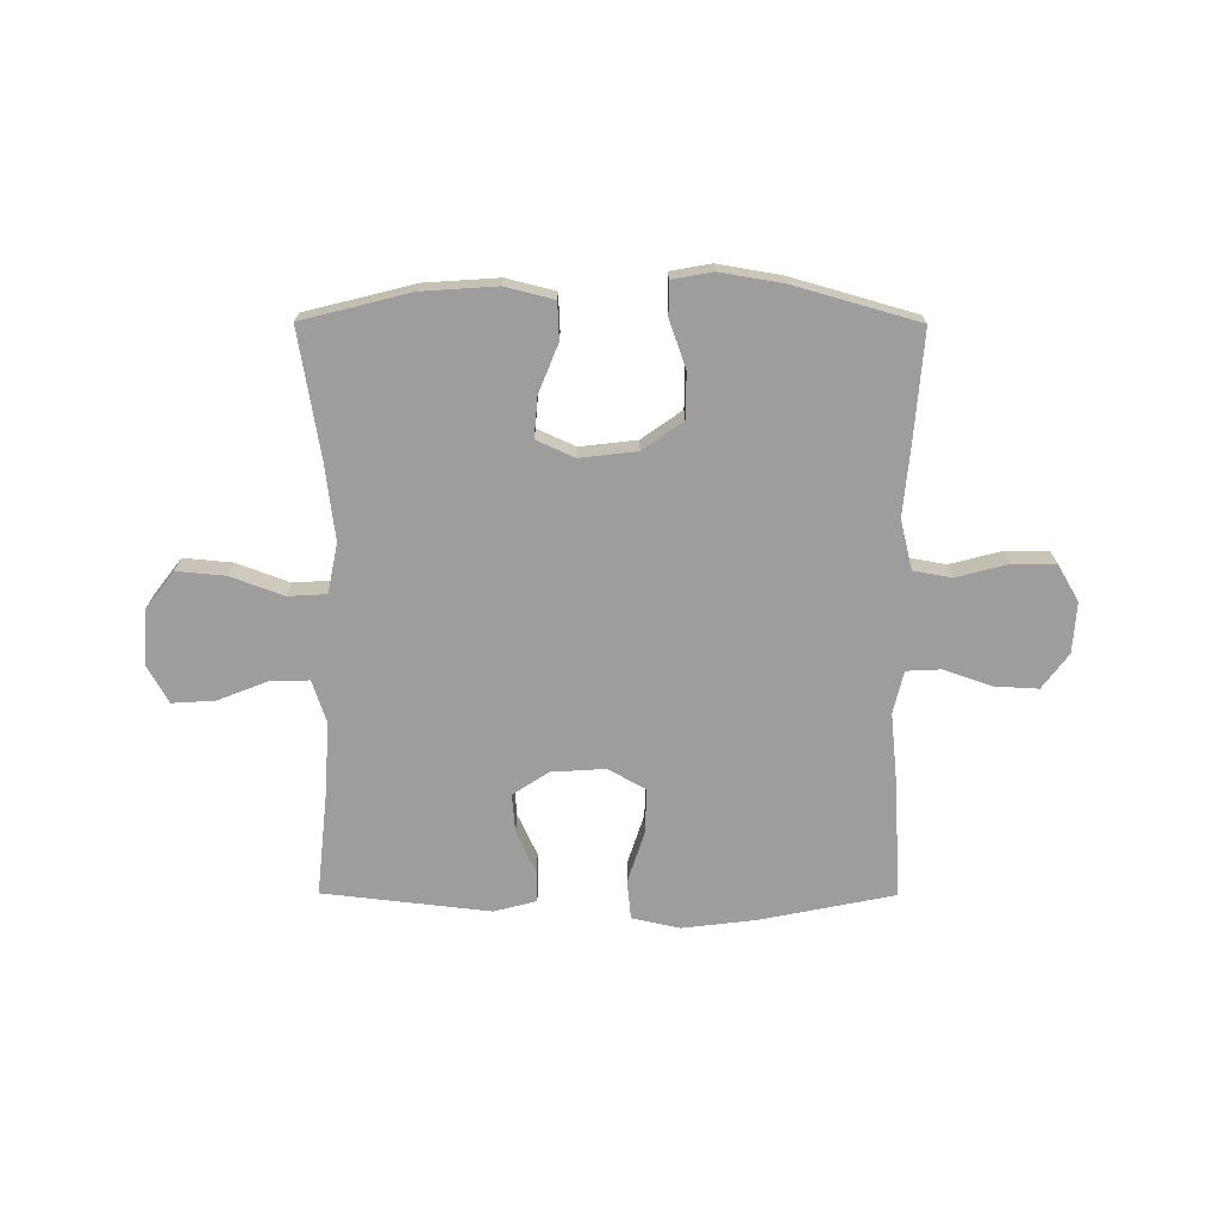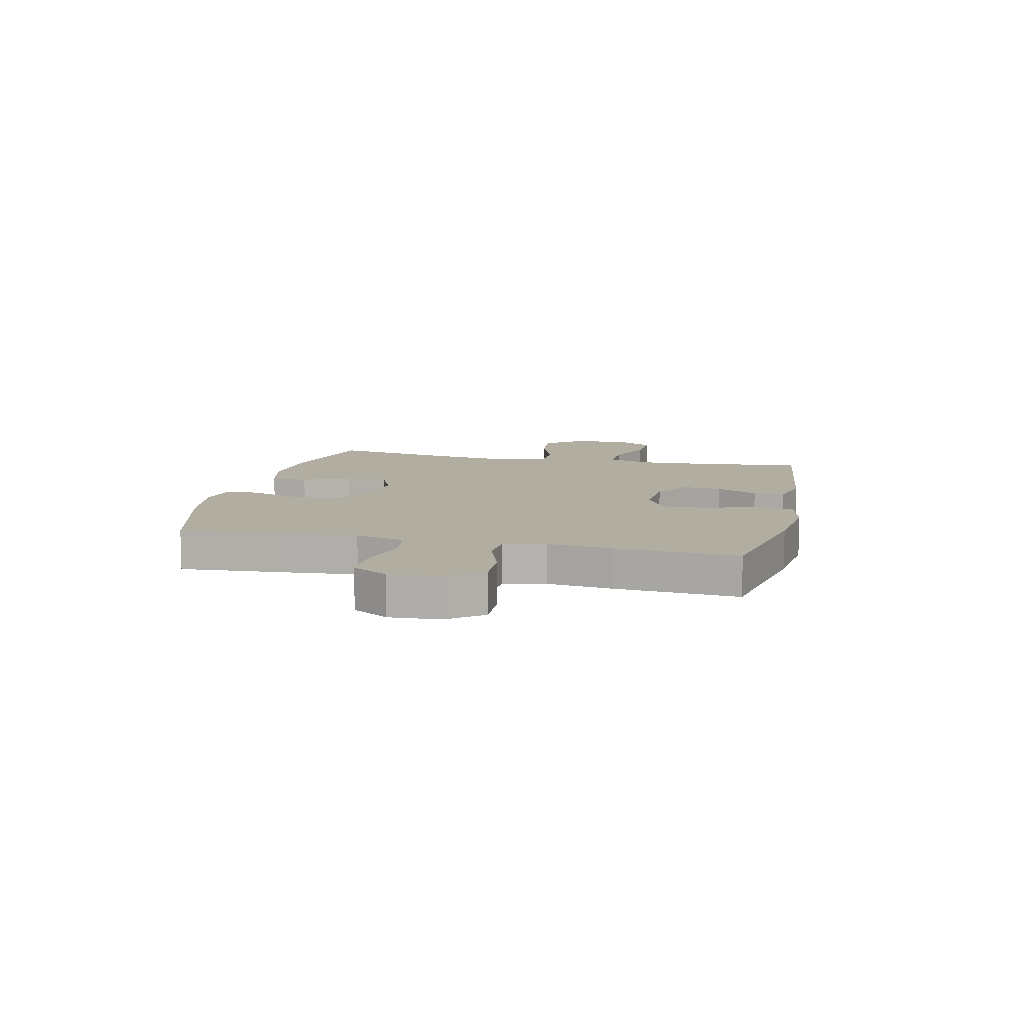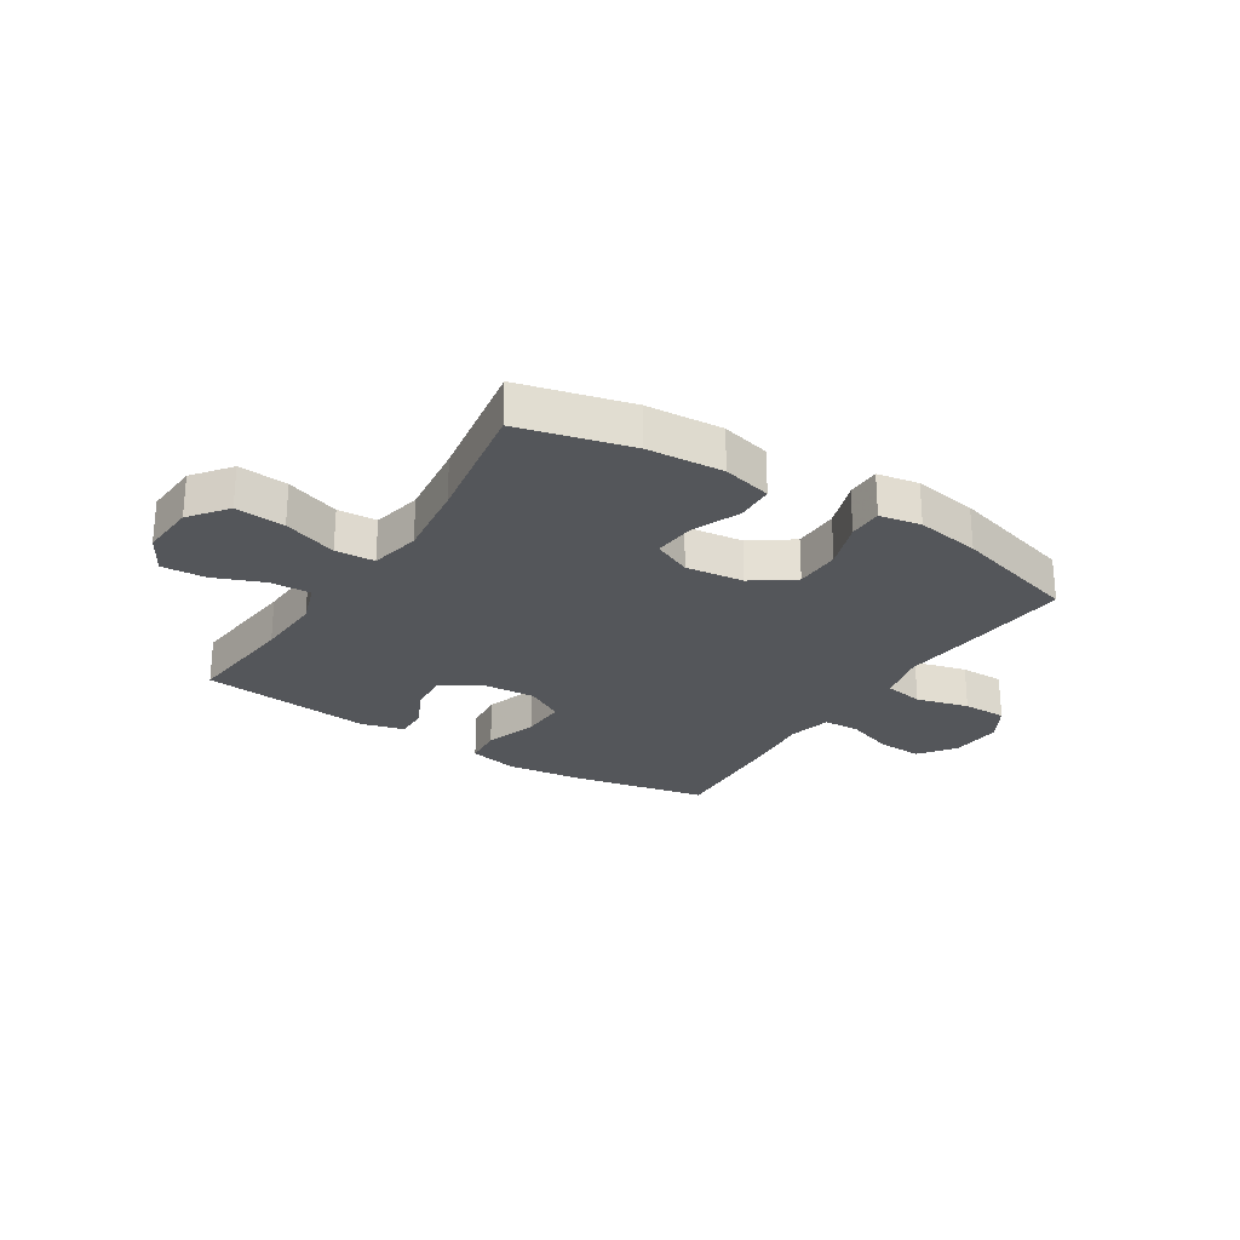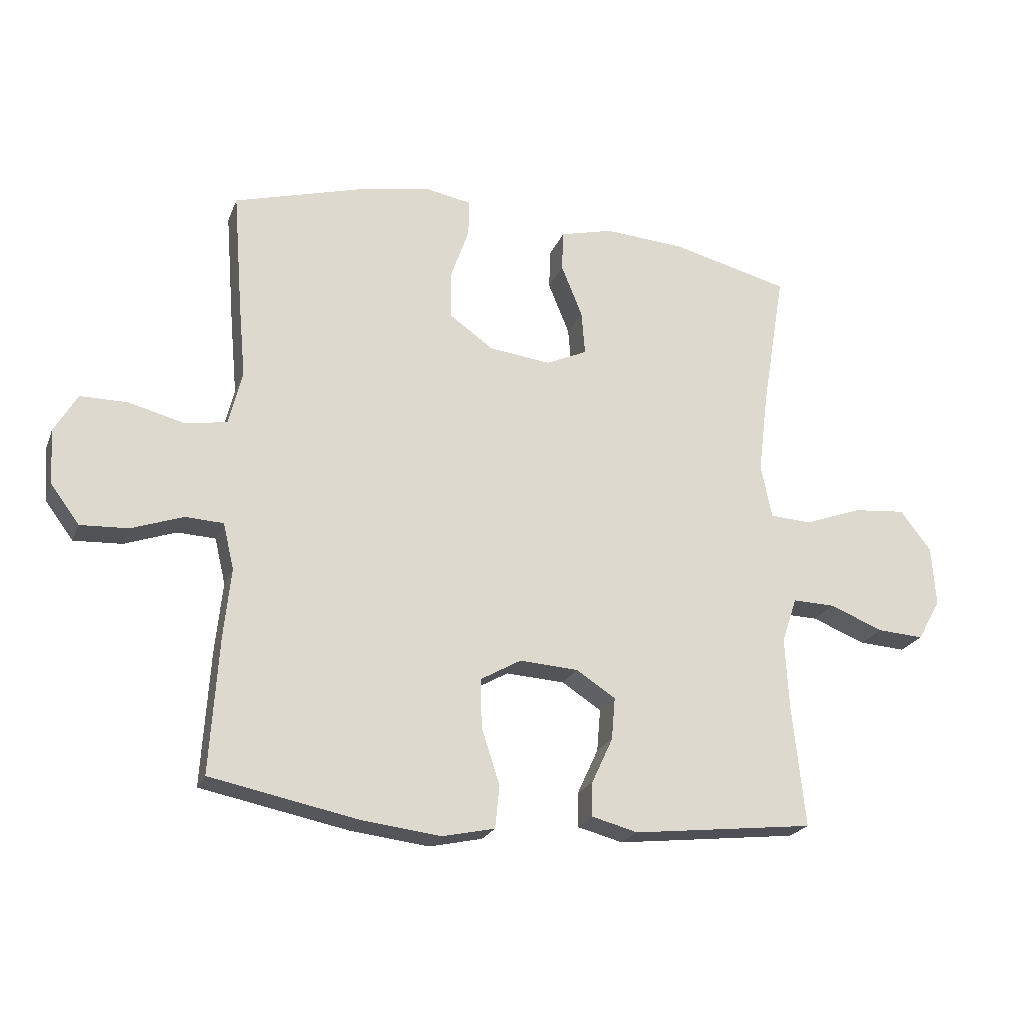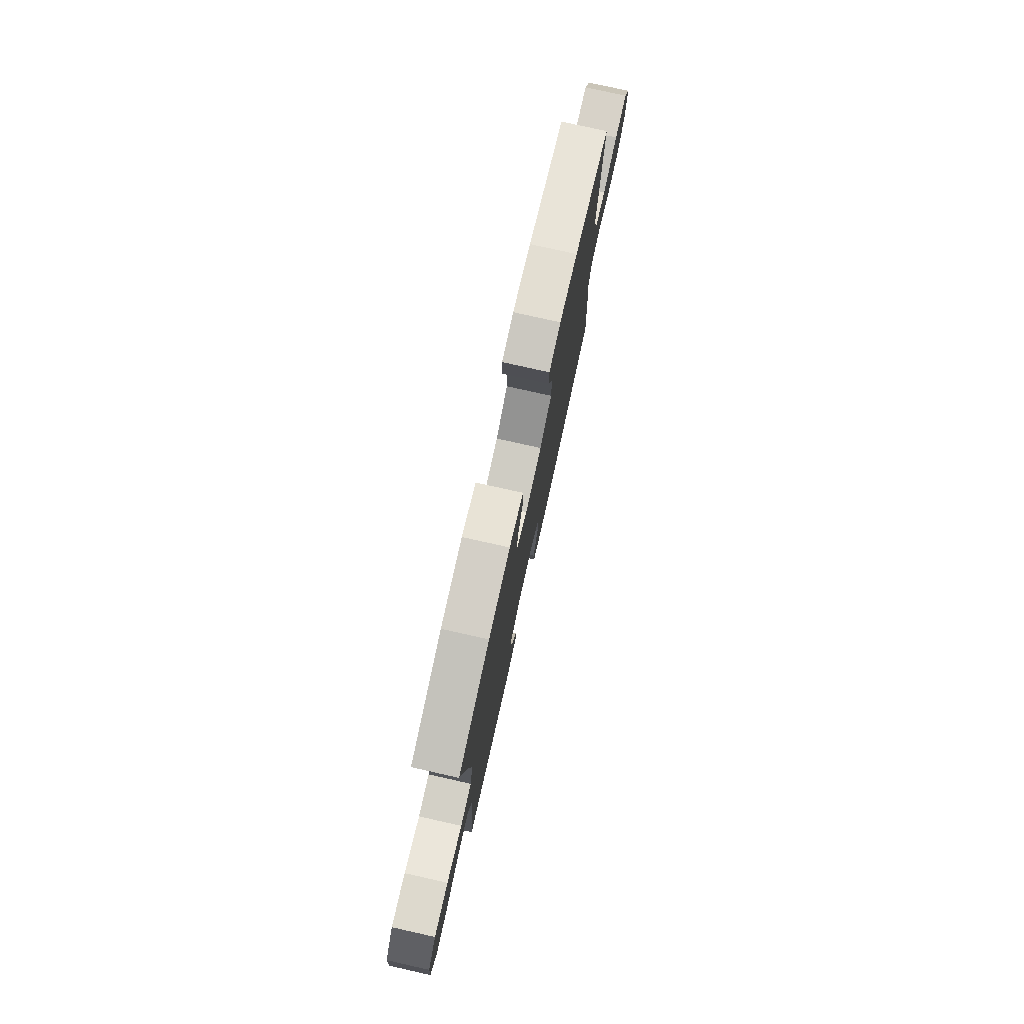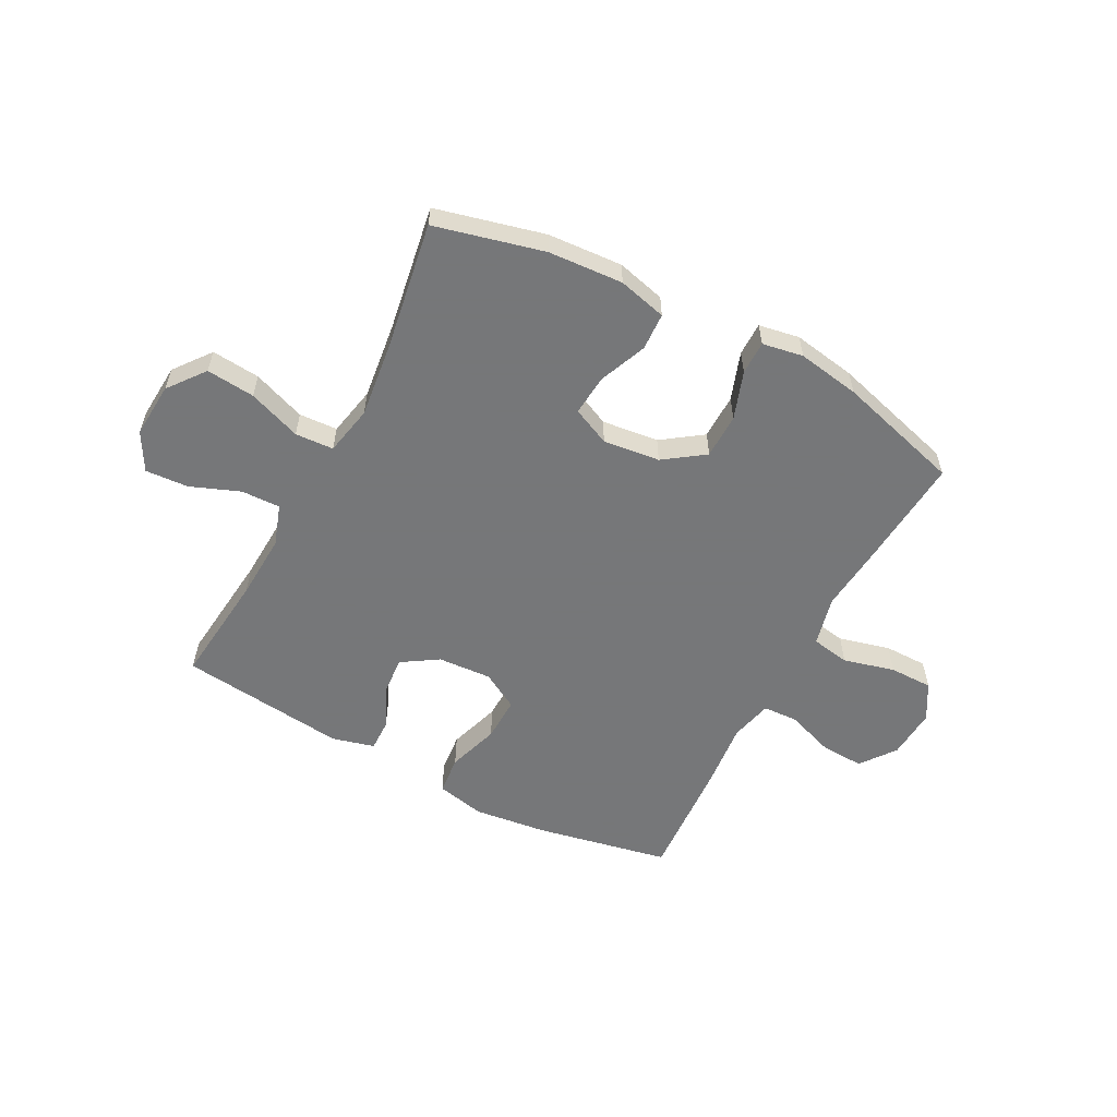
<metadata>
{"format":"obj","ext":"obj","renderer":"f3d","projection":"perspective","resolution":1024,"background":"white","views":[{"elev":-70.6,"azim":-0.2,"up":"+Y"},{"elev":10.3,"azim":102.9,"up":"+Y"},{"elev":-25.7,"azim":-32.4,"up":"+Y"},{"elev":-22.2,"azim":162.1,"up":"+Z"},{"elev":77.4,"azim":-77.4,"up":"+Z"},{"elev":-57.1,"azim":-27.9,"up":"+Y"}]}
</metadata>
<code>
v -0.5 0.07 -0.5
v -0.479 0.07 -0.298
v -0.473 0.07 -0.18
v -0.498 0.07 -0.106
v -0.568 0.07 -0.108
v -0.657 0.07 -0.143
v -0.734 0.07 -0.148
v -0.772 0.07 -0.08
v -0.765 0.07 0.019
v -0.714 0.07 0.085
v -0.627 0.07 0.077
v -0.532 0.07 0.042
v -0.463 0.07 0.046
v -0.445 0.07 0.135
v -0.462 0.07 0.272
v -0.5 0.07 0.5
v -0.305 0.07 0.549
v -0.171 0.07 0.558
v -0.084 0.07 0.536
v -0.081 0.07 0.469
v -0.116 0.07 0.383
v -0.122 0.07 0.31
v -0.054 0.07 0.279
v 0.048 0.07 0.291
v 0.12 0.07 0.342
v 0.121 0.07 0.423
v 0.091 0.07 0.509
v 0.091 0.07 0.569
v 0.164 0.07 0.582
v 0.277 0.07 0.563
v 0.5 0.07 0.5
v 0.485 0.07 0.309
v 0.473 0.07 0.179
v 0.495 0.07 0.09
v 0.564 0.07 0.078
v 0.656 0.07 0.102
v 0.734 0.07 0.102
v 0.772 0.07 0.037
v 0.766 0.07 -0.054
v 0.719 0.07 -0.117
v 0.64 0.07 -0.113
v 0.555 0.07 -0.083
v 0.492 0.07 -0.086
v 0.474 0.07 -0.162
v 0.486 0.07 -0.279
v 0.5 0.07 -0.5
v 0.258 0.07 -0.549
v 0.126 0.07 -0.565
v 0.039 0.07 -0.546
v 0.032 0.07 -0.476
v 0.062 0.07 -0.383
v 0.064 0.07 -0.303
v -0.003 0.07 -0.265
v -0.1 0.07 -0.271
v -0.165 0.07 -0.313
v -0.159 0.07 -0.383
v -0.124 0.07 -0.458
v -0.123 0.07 -0.514
v -0.199 0.07 -0.534
v -0.5 0 -0.5
v -0.479 0 -0.298
v -0.473 0 -0.18
v -0.498 0 -0.106
v -0.568 0 -0.108
v -0.657 0 -0.143
v -0.734 0 -0.148
v -0.772 0 -0.08
v -0.765 0 0.019
v -0.714 0 0.085
v -0.627 0 0.077
v -0.532 0 0.042
v -0.463 0 0.046
v -0.445 0 0.135
v -0.462 0 0.272
v -0.5 0 0.5
v -0.305 0 0.549
v -0.171 0 0.558
v -0.084 0 0.536
v -0.081 0 0.469
v -0.116 0 0.383
v -0.122 0 0.31
v -0.054 0 0.279
v 0.048 0 0.291
v 0.12 0 0.342
v 0.121 0 0.423
v 0.091 0 0.509
v 0.091 0 0.569
v 0.164 0 0.582
v 0.277 0 0.563
v 0.5 0 0.5
v 0.485 0 0.309
v 0.473 0 0.179
v 0.495 0 0.09
v 0.564 0 0.078
v 0.656 0 0.102
v 0.734 0 0.102
v 0.772 0 0.037
v 0.766 0 -0.054
v 0.719 0 -0.117
v 0.64 0 -0.113
v 0.555 0 -0.083
v 0.492 0 -0.086
v 0.474 0 -0.162
v 0.486 0 -0.279
v 0.5 0 -0.5
v 0.258 0 -0.549
v 0.126 0 -0.565
v 0.039 0 -0.546
v 0.032 0 -0.476
v 0.062 0 -0.383
v 0.064 0 -0.303
v -0.003 0 -0.265
v -0.1 0 -0.271
v -0.165 0 -0.313
v -0.159 0 -0.383
v -0.124 0 -0.458
v -0.123 0 -0.514
v -0.199 0 -0.534
f 59 1 2
f 58 59 2
f 57 58 2
f 56 57 2
f 55 56 2 3
f 54 55 3 4
f 53 54 4
f 49 50 51
f 48 49 51
f 47 48 51
f 46 47 51
f 45 46 51
f 44 45 51
f 43 44 51 52
f 40 41 42
f 39 40 42
f 38 39 42
f 37 38 42
f 36 37 42
f 35 36 42
f 34 35 42 43
f 43 52 53
f 34 43 53
f 33 34 53
f 31 32 33
f 30 31 33
f 29 30 33
f 28 29 33
f 27 28 33
f 26 27 33
f 19 20 21
f 18 19 21
f 17 18 21
f 16 17 21
f 15 16 21
f 14 15 21 22
f 13 14 22 23
f 10 11 12
f 9 10 12
f 8 9 12
f 7 8 12
f 6 7 12
f 5 6 12
f 4 5 12 13
f 13 23 24
f 4 13 24
f 53 4 24
f 25 26 33
f 24 25 33 53
f 61 60 118
f 61 118 117
f 61 117 116
f 61 116 115
f 62 61 115 114
f 63 62 114 113
f 63 113 112
f 110 109 108
f 110 108 107
f 110 107 106
f 110 106 105
f 110 105 104
f 110 104 103
f 111 110 103 102
f 101 100 99
f 101 99 98
f 101 98 97
f 101 97 96
f 101 96 95
f 101 95 94
f 102 101 94 93
f 112 111 102
f 112 102 93
f 112 93 92
f 92 91 90
f 92 90 89
f 92 89 88
f 92 88 87
f 92 87 86
f 92 86 85
f 80 79 78
f 80 78 77
f 80 77 76
f 80 76 75
f 80 75 74
f 81 80 74 73
f 82 81 73 72
f 71 70 69
f 71 69 68
f 71 68 67
f 71 67 66
f 71 66 65
f 71 65 64
f 72 71 64 63
f 83 82 72
f 83 72 63
f 83 63 112
f 92 85 84
f 112 92 84 83
f 1 60 61 2
f 2 61 62 3
f 3 62 63 4
f 4 63 64 5
f 5 64 65 6
f 6 65 66 7
f 7 66 67 8
f 8 67 68 9
f 9 68 69 10
f 10 69 70 11
f 11 70 71 12
f 12 71 72 13
f 13 72 73 14
f 14 73 74 15
f 15 74 75 16
f 16 75 76 17
f 17 76 77 18
f 18 77 78 19
f 19 78 79 20
f 20 79 80 21
f 21 80 81 22
f 22 81 82 23
f 23 82 83 24
f 24 83 84 25
f 25 84 85 26
f 26 85 86 27
f 27 86 87 28
f 28 87 88 29
f 29 88 89 30
f 30 89 90 31
f 31 90 91 32
f 32 91 92 33
f 33 92 93 34
f 34 93 94 35
f 35 94 95 36
f 36 95 96 37
f 37 96 97 38
f 38 97 98 39
f 39 98 99 40
f 40 99 100 41
f 41 100 101 42
f 42 101 102 43
f 43 102 103 44
f 44 103 104 45
f 45 104 105 46
f 46 105 106 47
f 47 106 107 48
f 48 107 108 49
f 49 108 109 50
f 50 109 110 51
f 51 110 111 52
f 52 111 112 53
f 53 112 113 54
f 54 113 114 55
f 55 114 115 56
f 56 115 116 57
f 57 116 117 58
f 58 117 118 59
f 59 118 60 1

</code>
